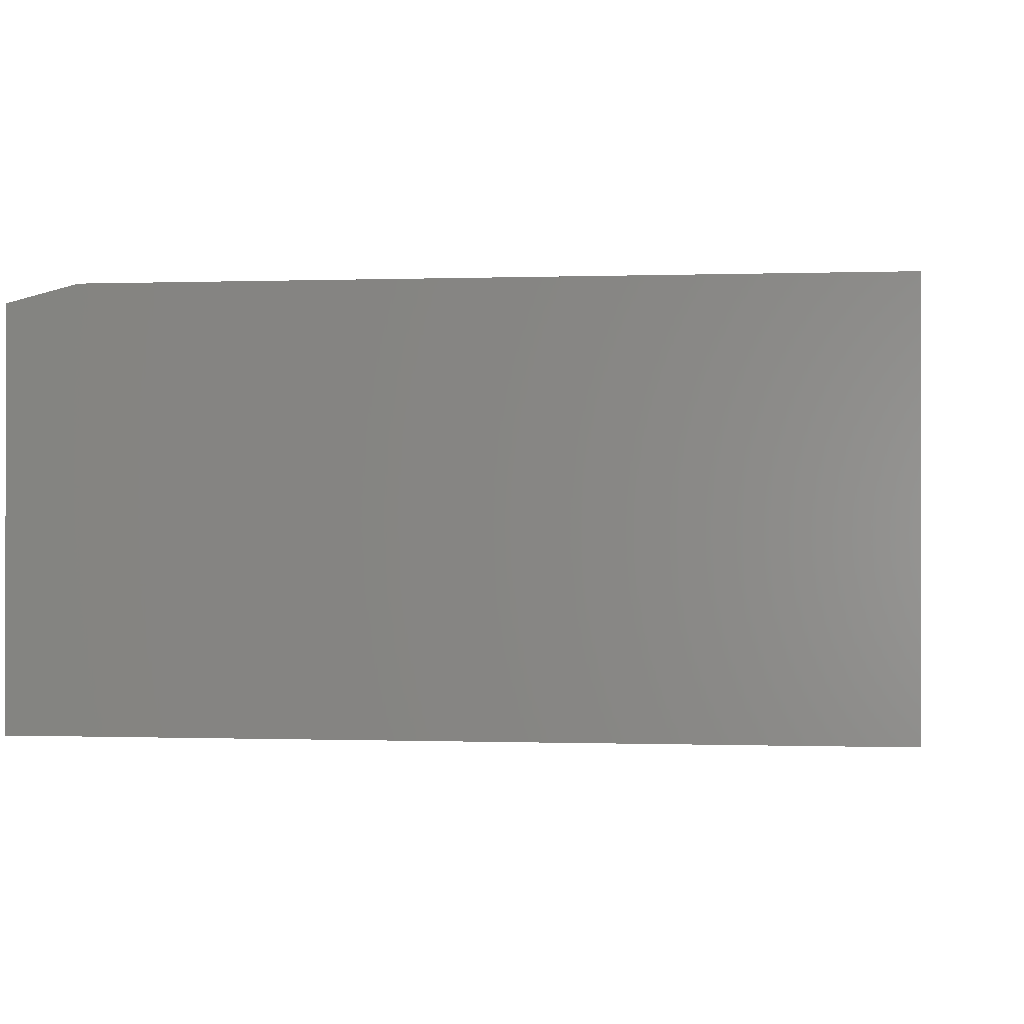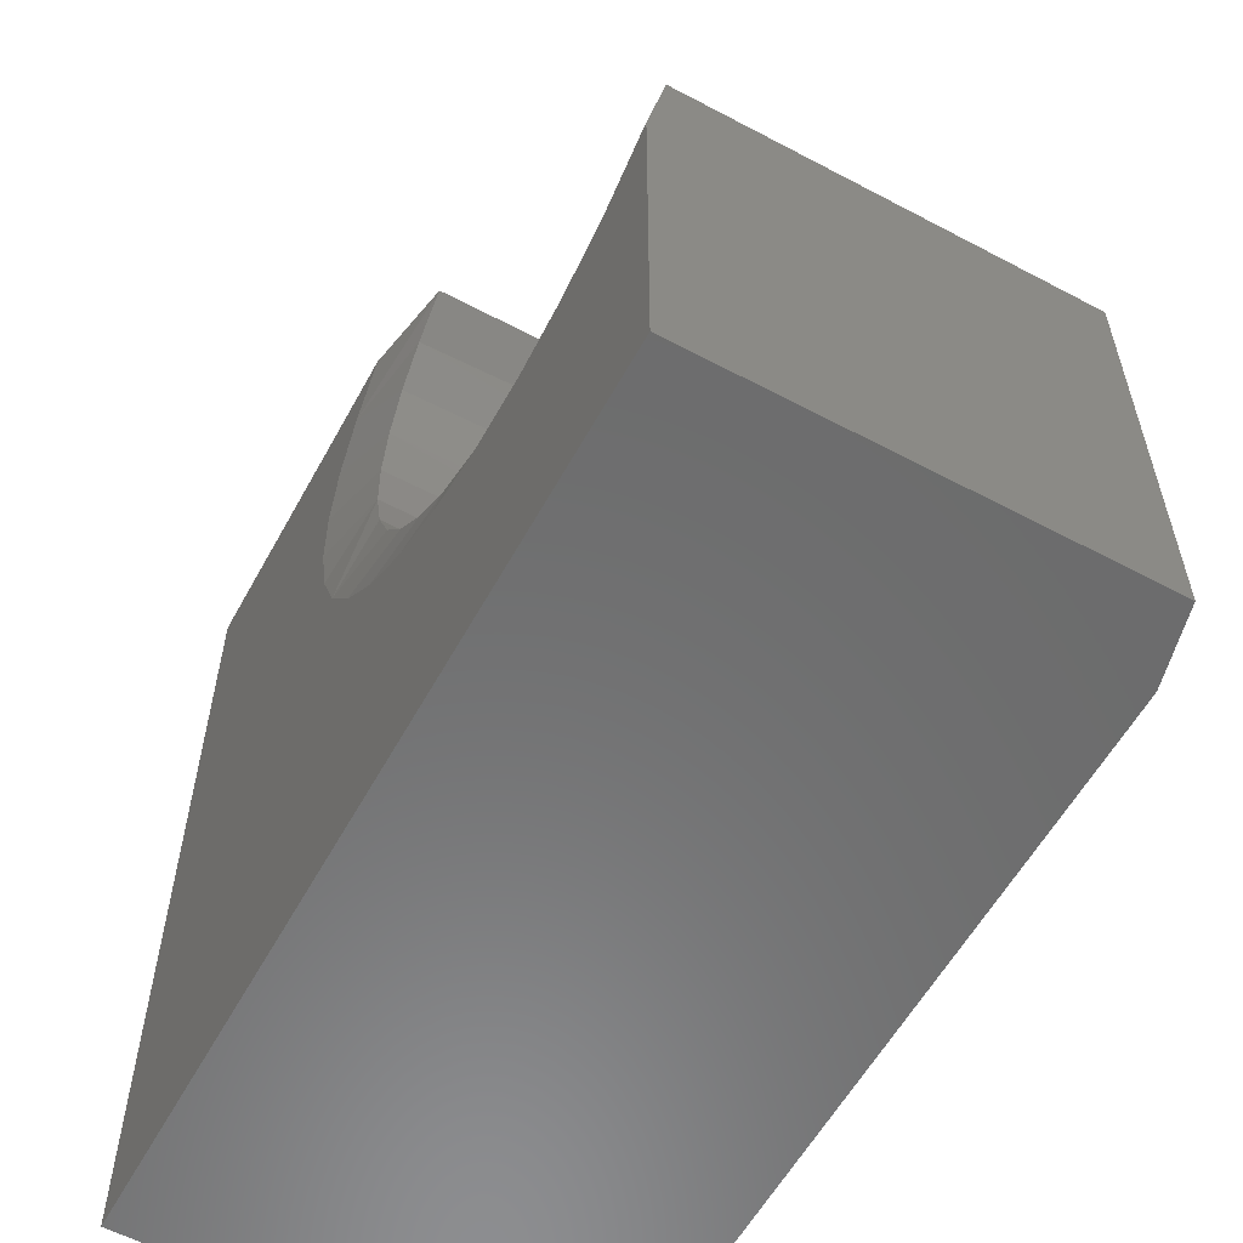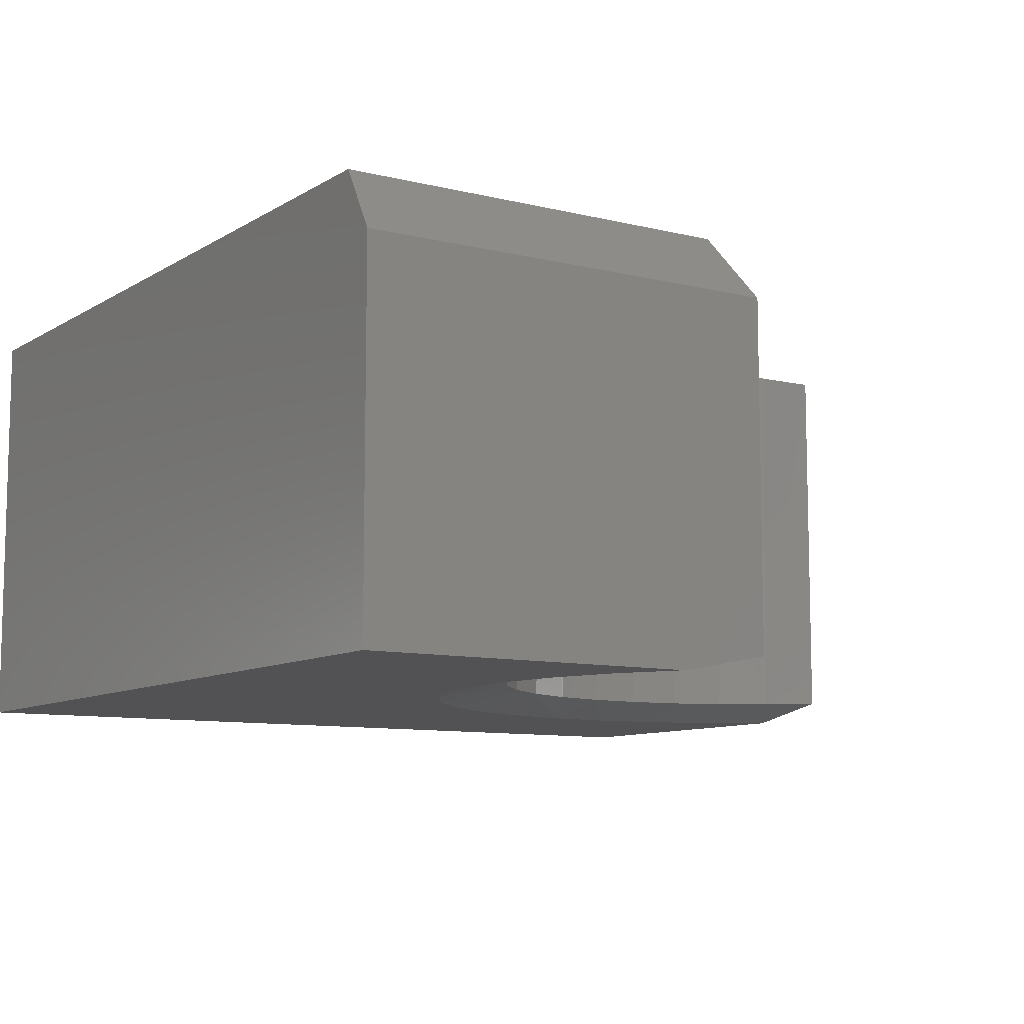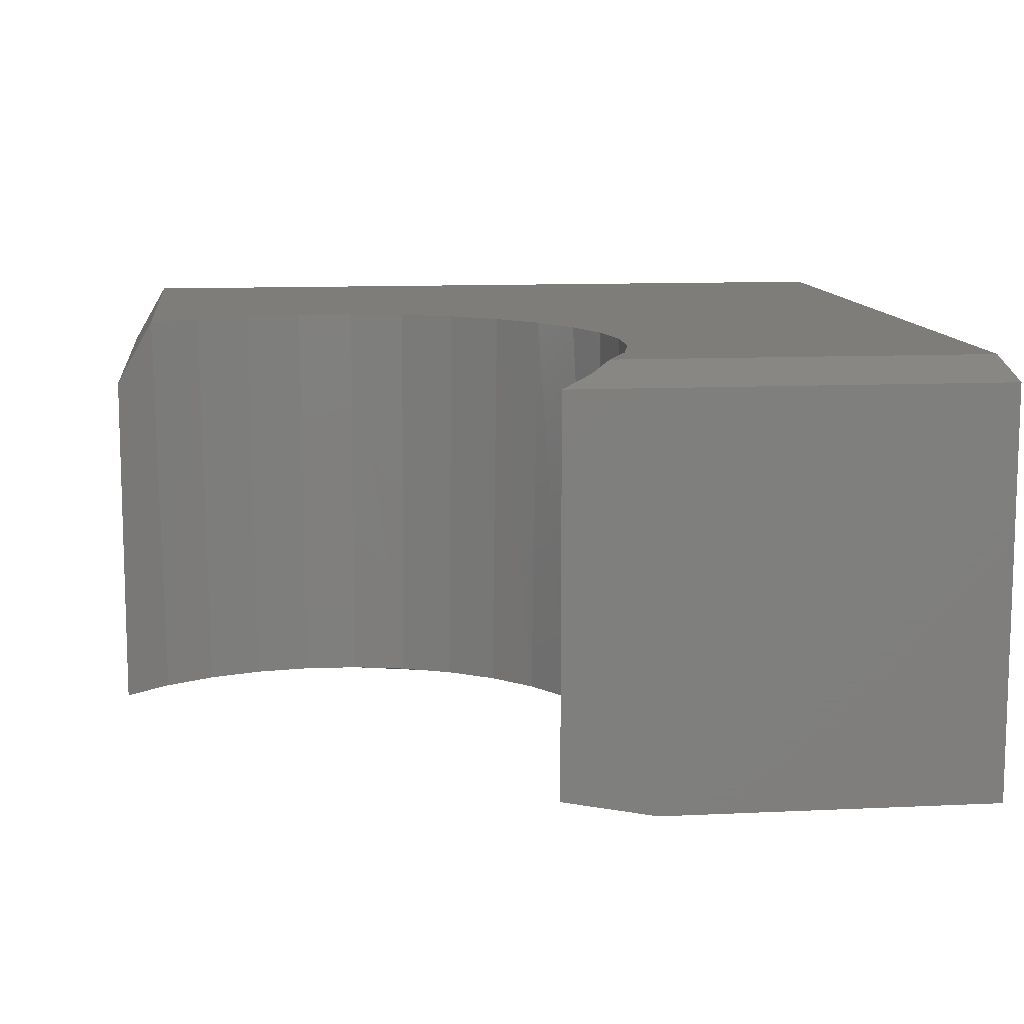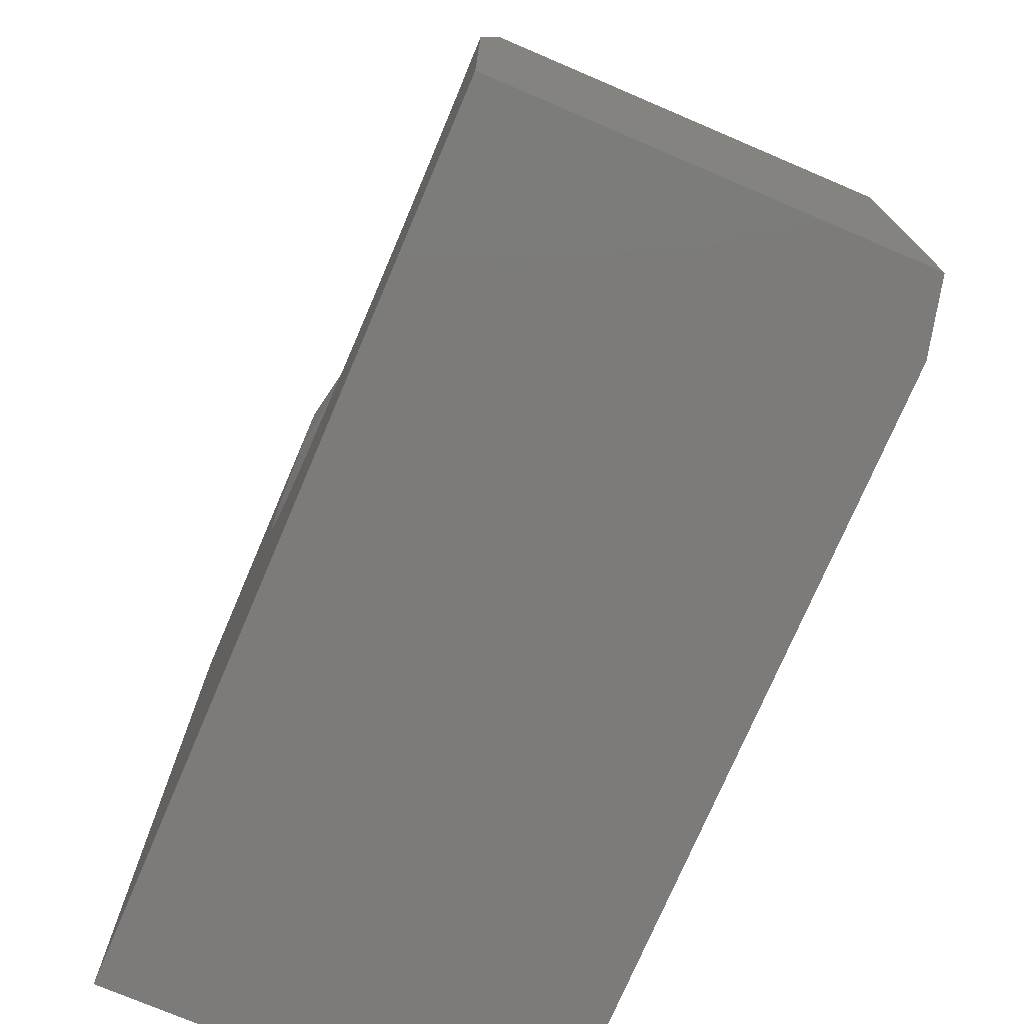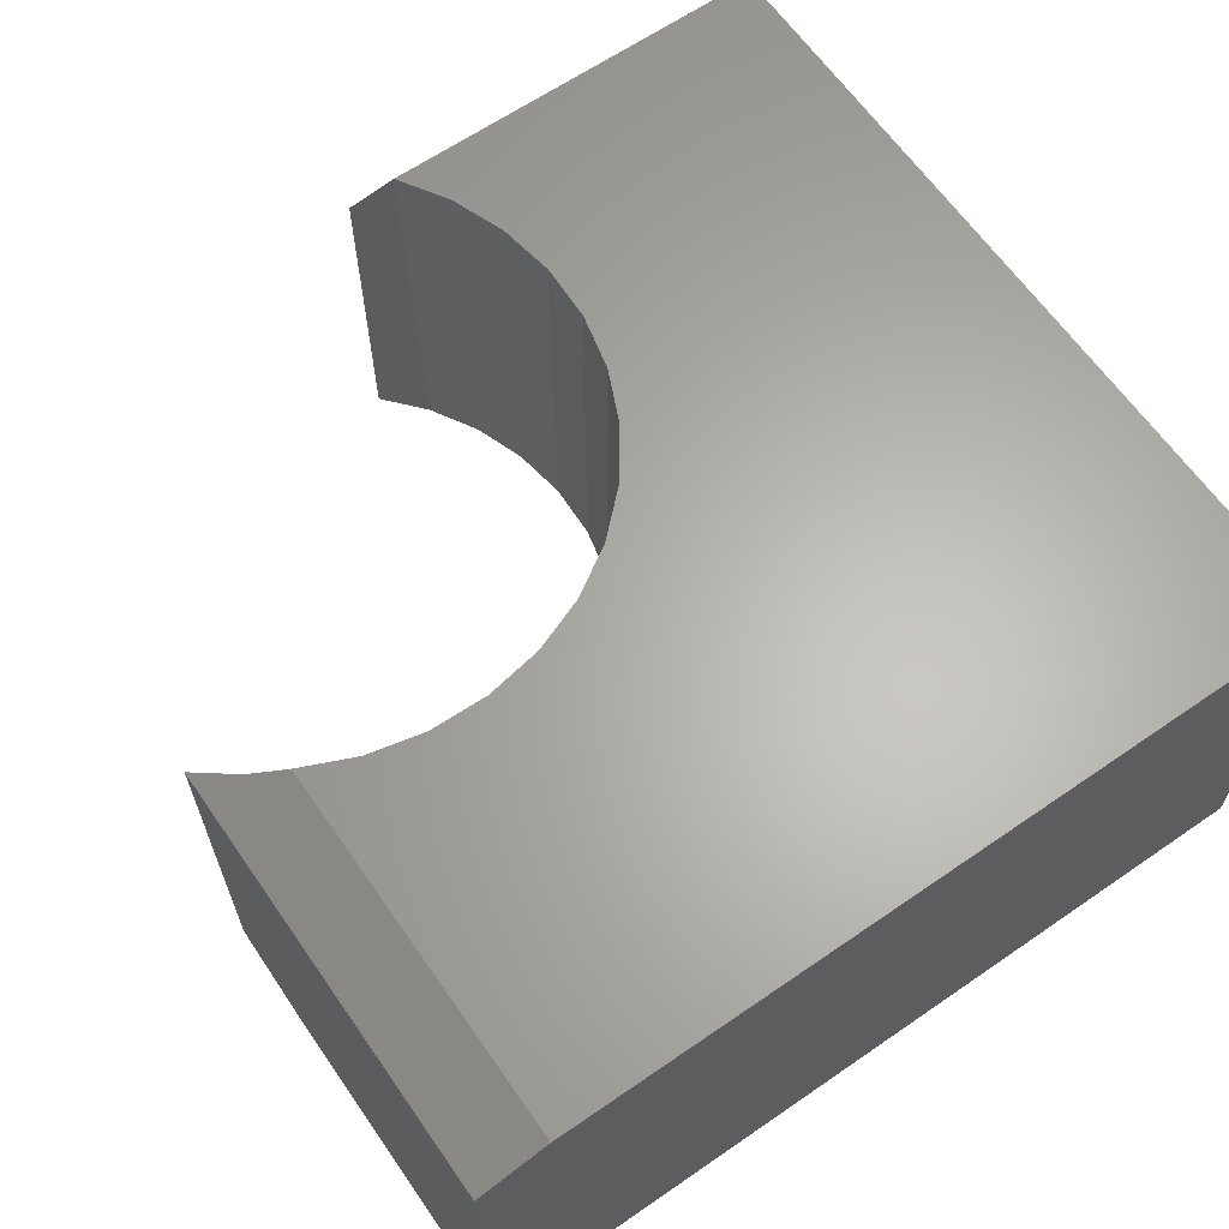
<metadata>
{"format":"stl","ext":"stl","renderer":"f3d","projection":"perspective","resolution":1024,"background":"white","views":[{"elev":-0.3,"azim":-172.4,"up":"+Y"},{"elev":-58.2,"azim":61.3,"up":"+Z"},{"elev":-9.3,"azim":-33.1,"up":"+Y"},{"elev":11.0,"azim":83.3,"up":"+Y"},{"elev":-74.7,"azim":66.9,"up":"+Z"},{"elev":63.9,"azim":145.2,"up":"+Y"}]}
</metadata>
<code>
# stl→obj: 60 verts, 116 faces
v 0.6407 1.389e-17 0.01332
v 0.6241 -0.3594 0.008549
v 0.6704 -0.3594 0.02499
v 0.5908 1.329e-17 0.002412
v 0.5754 -0.3594 0.001051
v 0.5397 1.323e-17 0.00137
v 0.5263 -0.3594 0.002755
v 0.4894 1.372e-17 0.01023
v 0.4783 -0.3594 0.0136
v 0.4418 1.475e-17 0.02867
v 0.4332 -0.3594 0.03321
v 0.3987 1.626e-17 0.05598
v 0.3925 -0.3594 0.06089
v 0.3616 1.821e-17 0.09113
v 0.3578 -0.3594 0.09567
v 0.3321 2.052e-17 0.1328
v 0.3301 -0.3594 0.1363
v 0.3112 2.311e-17 0.1794
v 0.3105 -0.3594 0.1814
v 0.3063 3.15e-17 0.3306
v 0.3054 -0.3594 0.3272
v 0.298 2.871e-17 0.2802
v 0.3219 -0.3594 0.3735
v 0.3242 3.416e-17 0.3784
v 0.3467 -0.3594 0.416
v 0.6875 1.502e-17 0.03369
v 0.7129 -0.3594 0.04978
v 0.7167 -0.00729 0.05254
v 0.75 -0.3594 0.08207
v 0.75 -0.01562 0.08207
v 0.2979 -0.3594 0.2786
v 0.2996 -0.3594 0.2294
v 0.2997 2.587e-17 0.2291
v 0.351 3.657e-17 0.4219
v 0.3789 -0.05469 0.4531
v 0.3789 -0.3594 0.4531
v 5.551e-17 -0.05469 0.4531
v 4.592e-17 -0.375 0.4531
v 0.2964 -0.375 0.4531
v 0.6875 -2.337e-33 -0.2969
v 0 0 -0.2969
v 4.401e-17 3.99e-17 0.4219
v 0 -0.375 -0.2969
v 0.75 -0.375 -0.2969
v 0.75 -0.01562 -0.2969
v 0.75 -0.375 -0.0005154
v 0.6974 -0.375 -0.0314
v 0.6399 -0.375 -0.05191
v 0.5796 -0.375 -0.06131
v 0.5187 -0.375 -0.05928
v 0.4591 -0.375 -0.04589
v 0.4032 -0.375 -0.0216
v 0.3527 -0.375 0.01271
v 0.3096 -0.375 0.05585
v 0.2753 -0.375 0.1063
v 0.251 -0.375 0.1623
v 0.2376 -0.375 0.2218
v 0.2356 -0.375 0.2828
v 0.245 -0.375 0.343
v 0.2655 -0.375 0.4005
f 1 2 3
f 2 1 4
f 4 5 2
f 5 4 6
f 6 7 5
f 7 6 8
f 8 9 7
f 9 8 10
f 10 11 9
f 11 10 12
f 12 13 11
f 13 12 14
f 14 15 13
f 15 14 16
f 16 17 15
f 17 16 18
f 18 19 17
f 20 21 22
f 23 21 20
f 24 23 20
f 25 23 24
f 26 1 3
f 26 3 27
f 26 27 28
f 29 30 27
f 27 30 28
f 21 31 22
f 22 31 32
f 22 32 33
f 33 32 19
f 33 19 18
f 24 34 25
f 25 34 35
f 25 35 36
f 37 38 35
f 35 38 39
f 35 39 36
f 40 41 6
f 40 6 4
f 40 4 1
f 40 1 26
f 41 20 22
f 41 22 33
f 41 33 18
f 41 18 16
f 41 16 14
f 41 14 12
f 41 12 10
f 41 10 8
f 41 8 6
f 42 34 24
f 42 24 20
f 42 20 41
f 41 43 42
f 42 43 38
f 42 38 37
f 35 34 37
f 37 34 42
f 44 45 46
f 46 45 30
f 46 30 29
f 44 46 47
f 44 47 48
f 44 48 49
f 44 49 43
f 43 49 50
f 43 50 51
f 43 51 52
f 43 52 53
f 43 53 54
f 43 54 55
f 43 55 56
f 43 56 57
f 43 57 58
f 43 58 59
f 38 43 59
f 38 59 60
f 38 60 39
f 56 55 32
f 19 32 55
f 51 50 11
f 9 11 50
f 46 29 27
f 46 27 3
f 46 3 47
f 23 25 60
f 60 25 36
f 60 36 39
f 60 59 23
f 23 59 21
f 59 58 21
f 21 58 31
f 56 32 57
f 57 32 31
f 57 31 58
f 19 55 17
f 17 55 54
f 17 54 15
f 15 54 53
f 15 53 13
f 51 11 52
f 52 11 13
f 52 13 53
f 9 50 7
f 7 50 49
f 7 49 5
f 5 49 48
f 5 48 2
f 2 48 3
f 3 48 47
f 43 41 44
f 44 41 40
f 44 40 45
f 40 26 45
f 45 26 28
f 45 28 30

</code>
